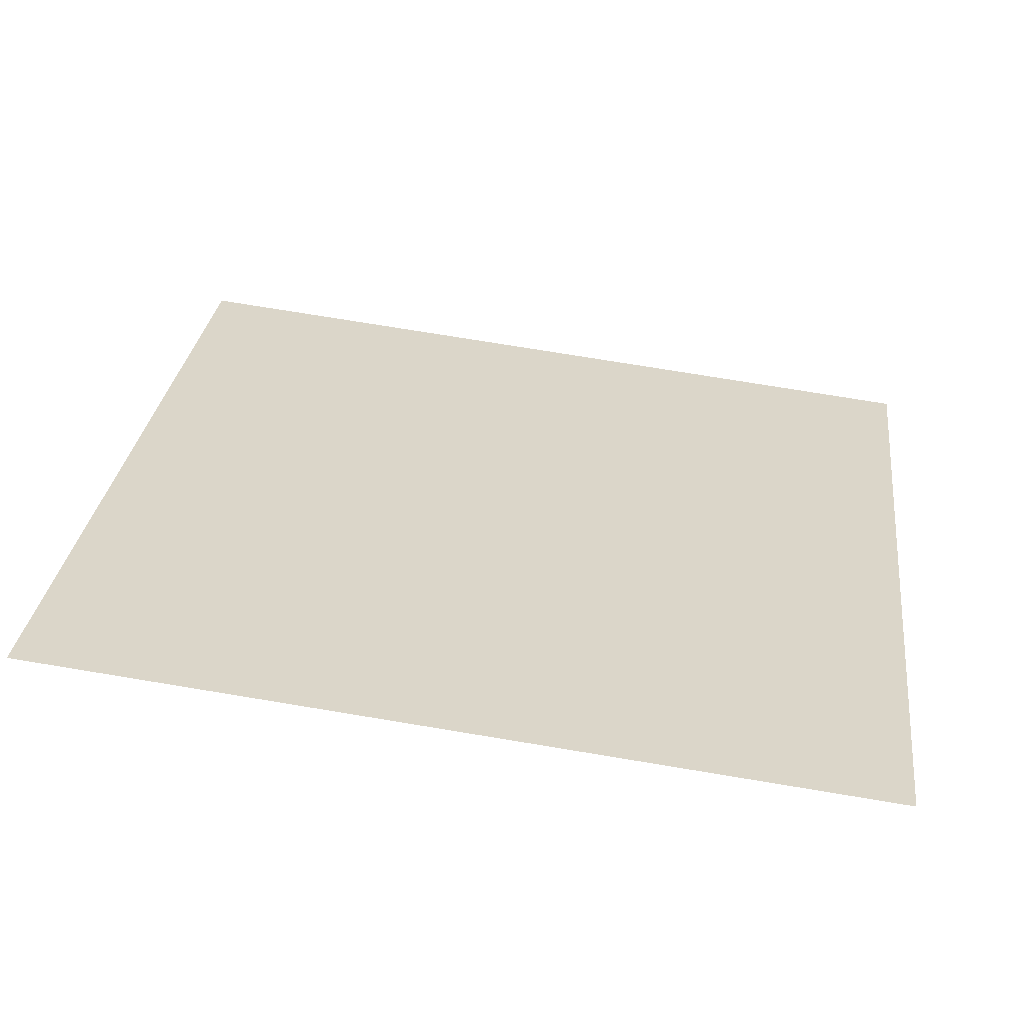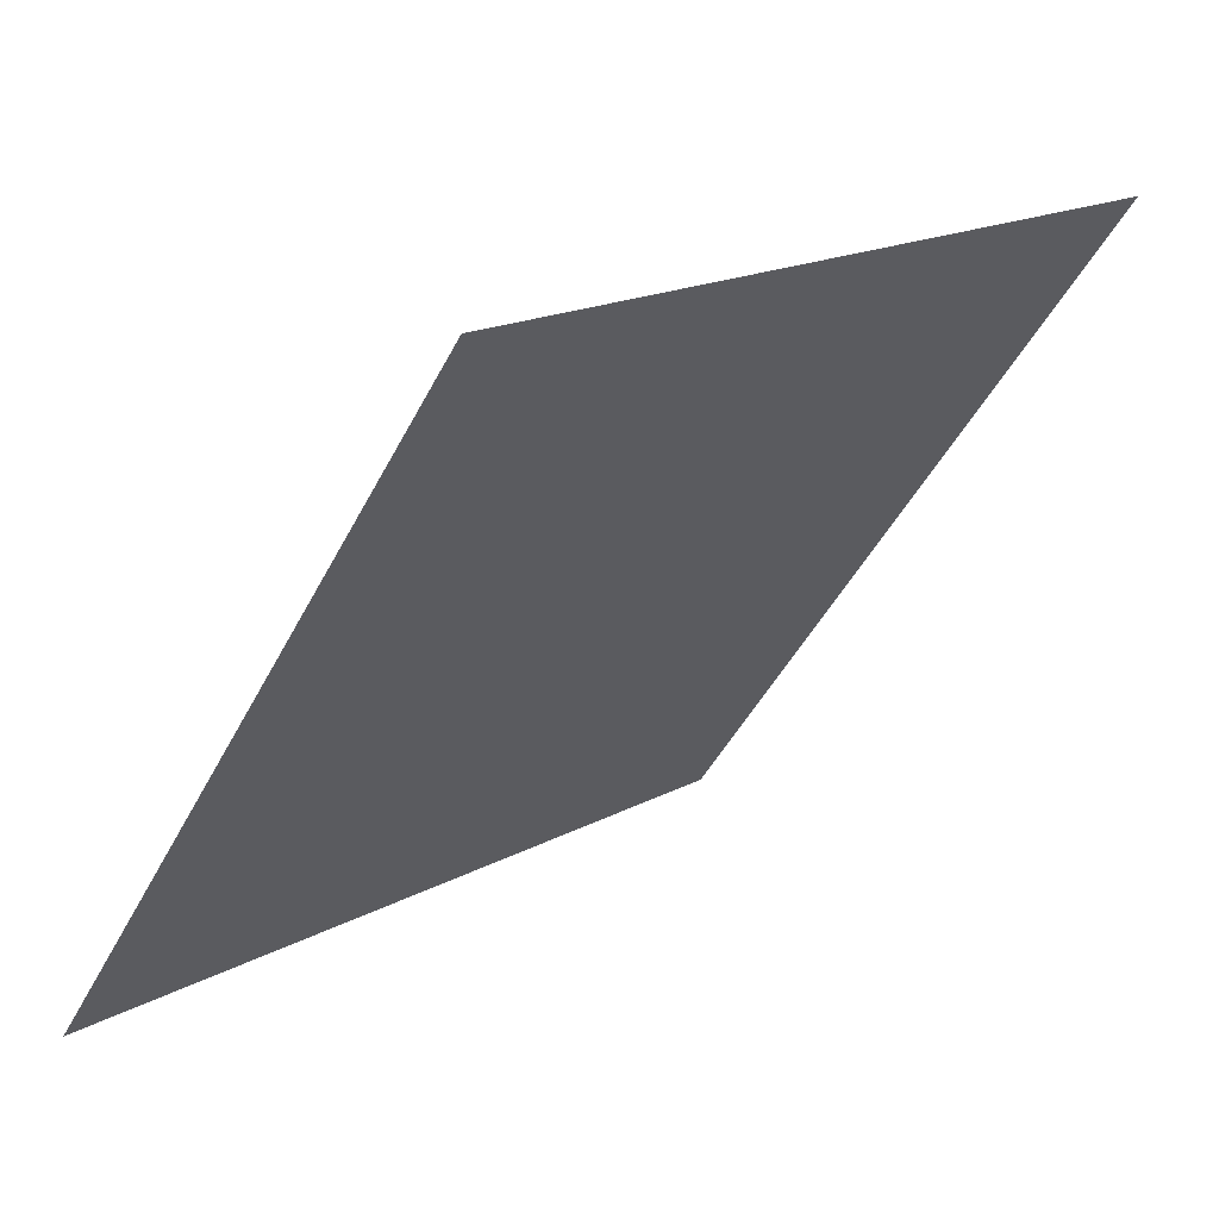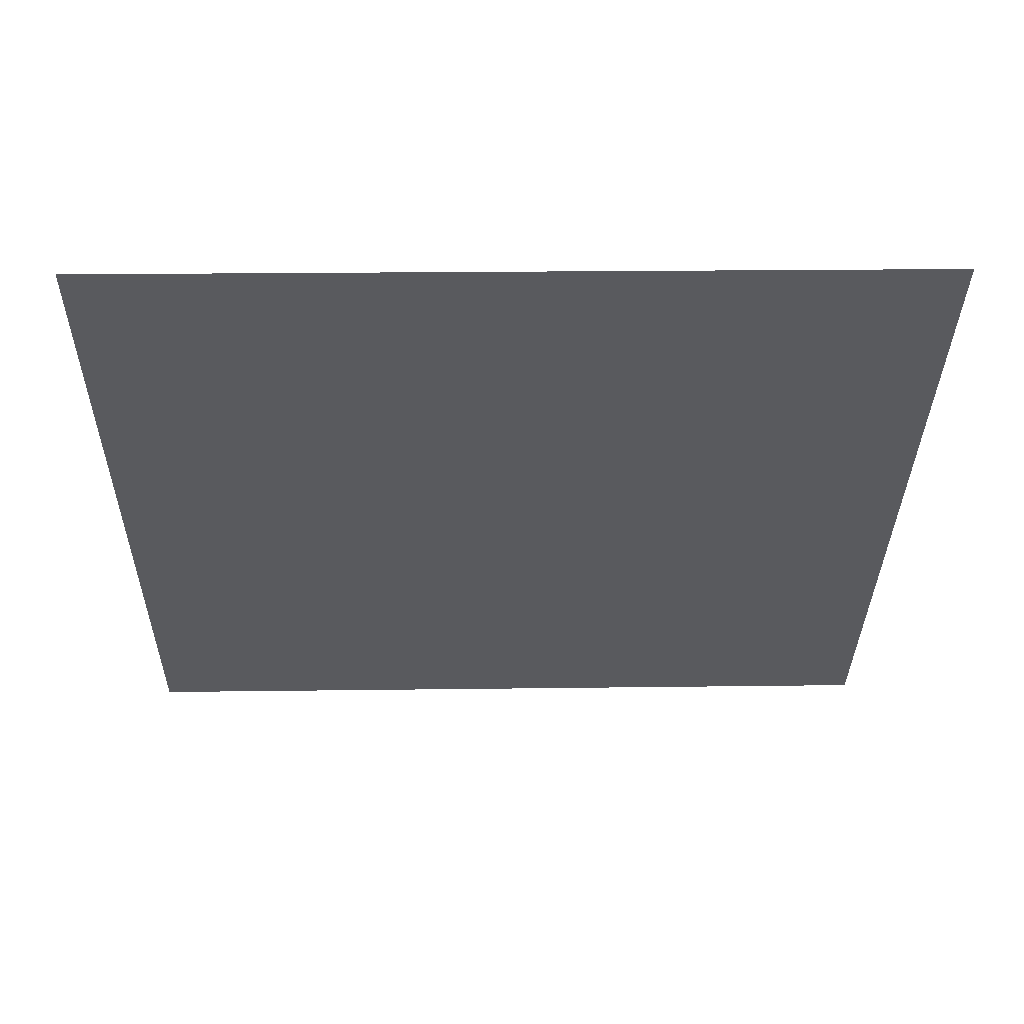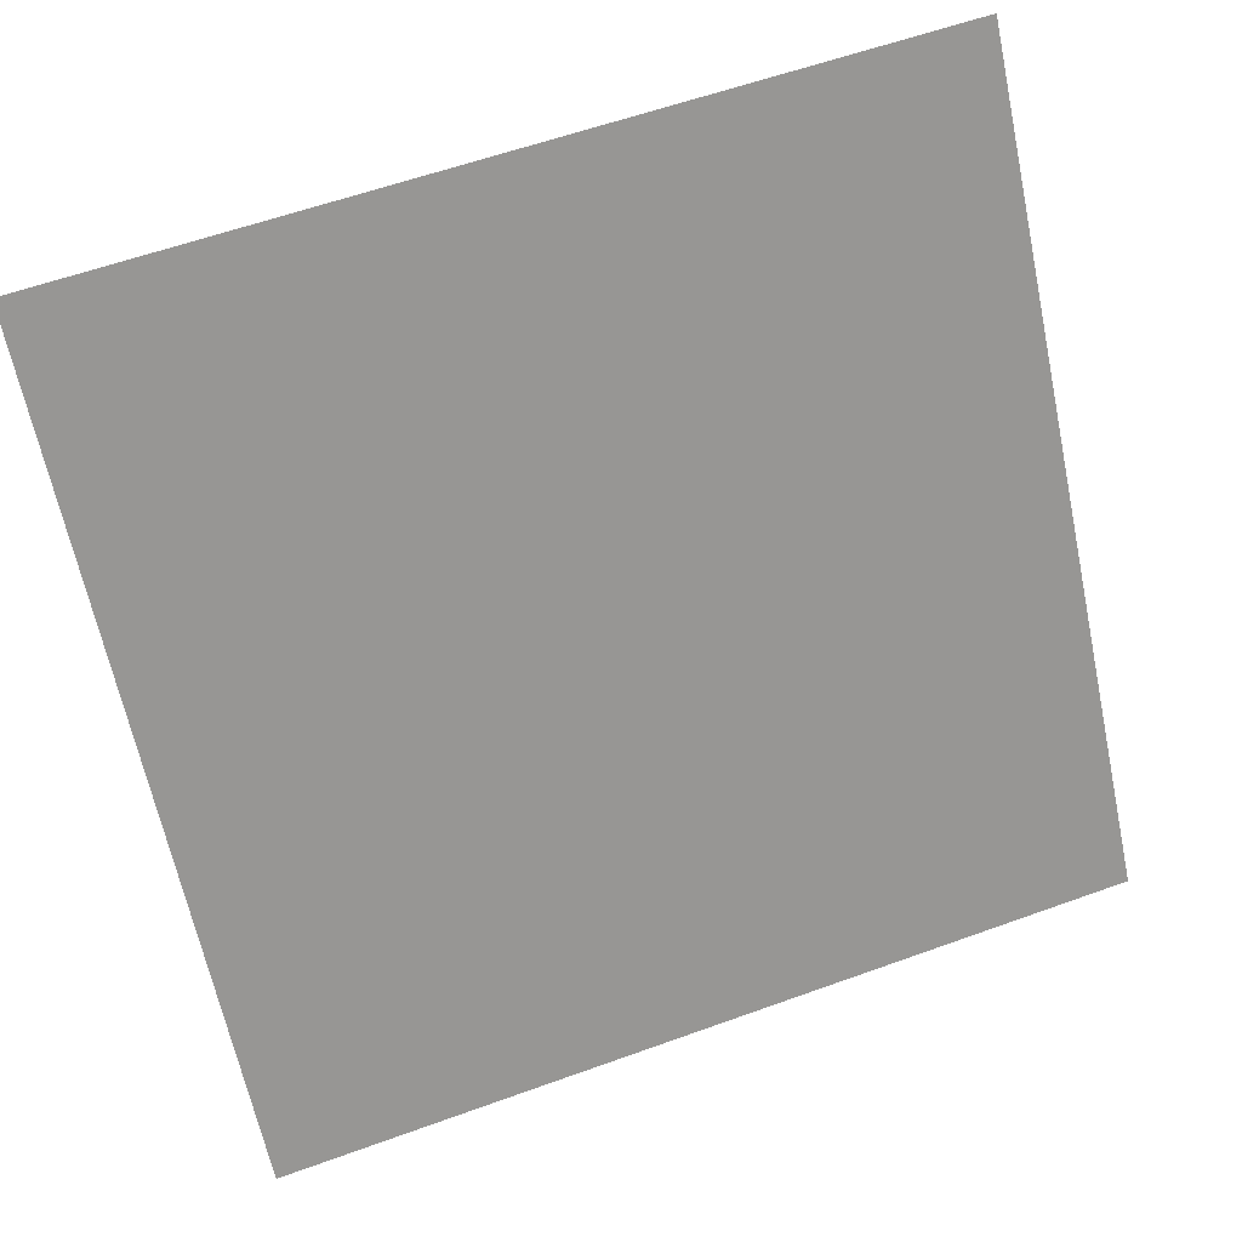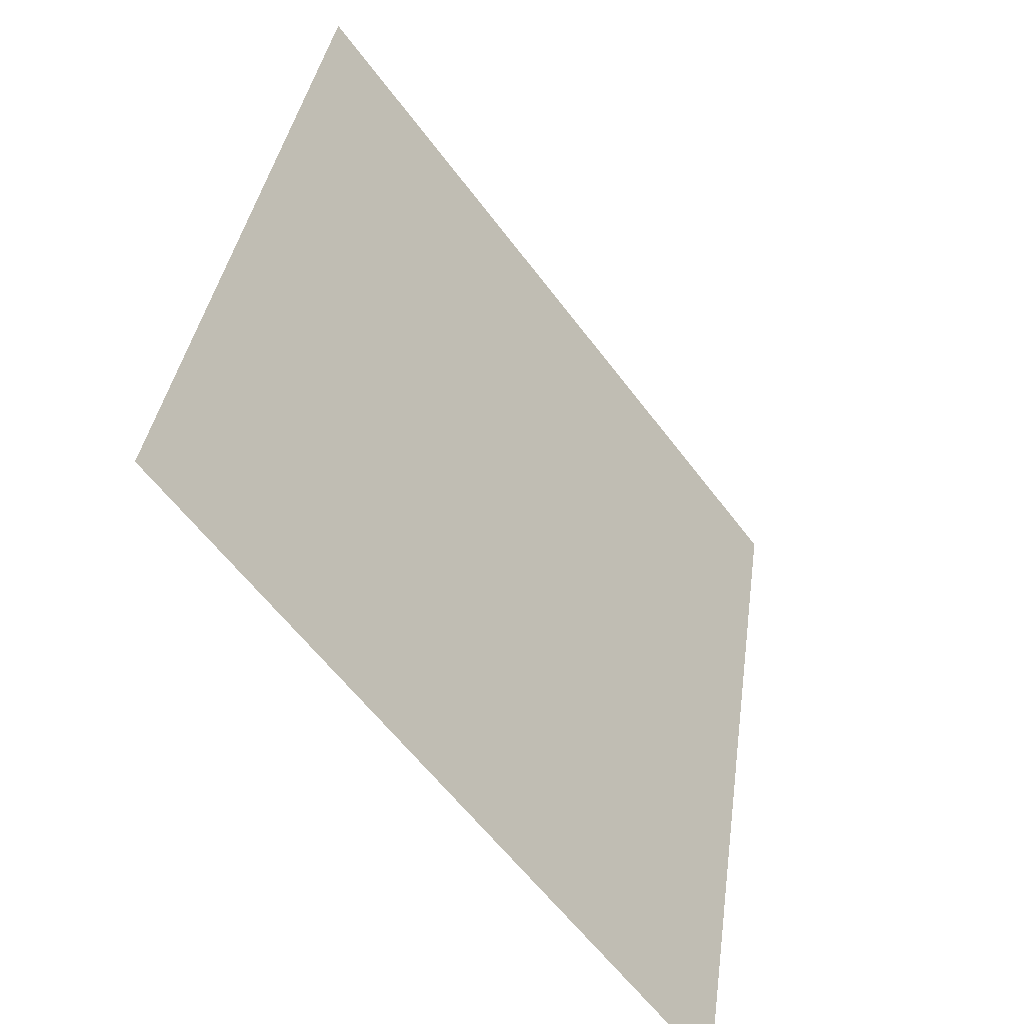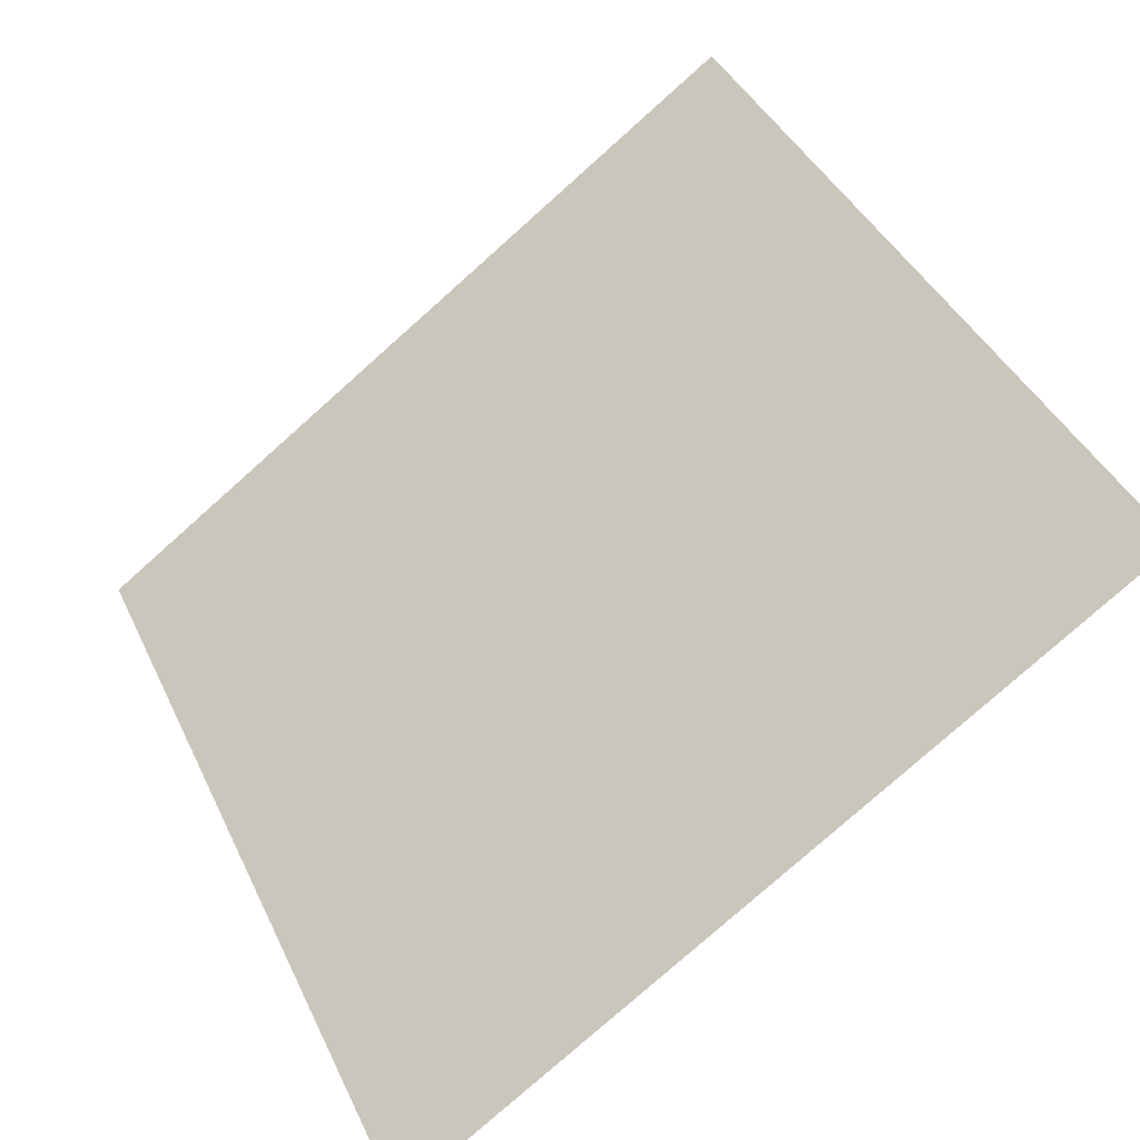
<metadata>
{"format":"obj","ext":"obj","renderer":"f3d","projection":"perspective","resolution":1024,"background":"white","views":[{"elev":65.7,"azim":9.8,"up":"+Y"},{"elev":16.4,"azim":131.0,"up":"+Z"},{"elev":-68.3,"azim":-179.5,"up":"+Y"},{"elev":60.4,"azim":-21.8,"up":"+Z"},{"elev":37.2,"azim":-83.6,"up":"+Z"},{"elev":-78.0,"azim":-139.7,"up":"+Z"}]}
</metadata>
<code>
v 0.01946 0.9899 0.7803
v 0.0129 0.9901 0.7804
v 0.01302 0.994 0.7856
v 0.01958 0.9939 0.7856
f 4 3 2 1

</code>
